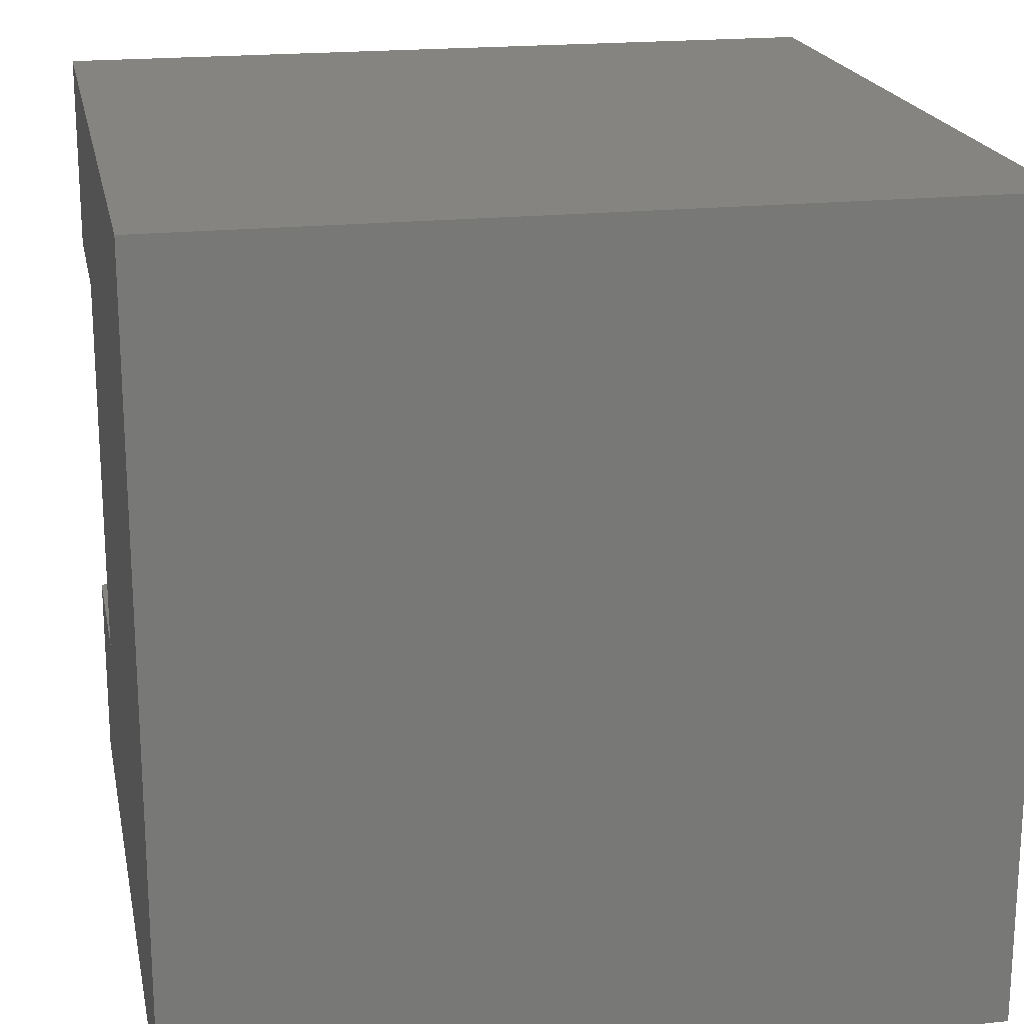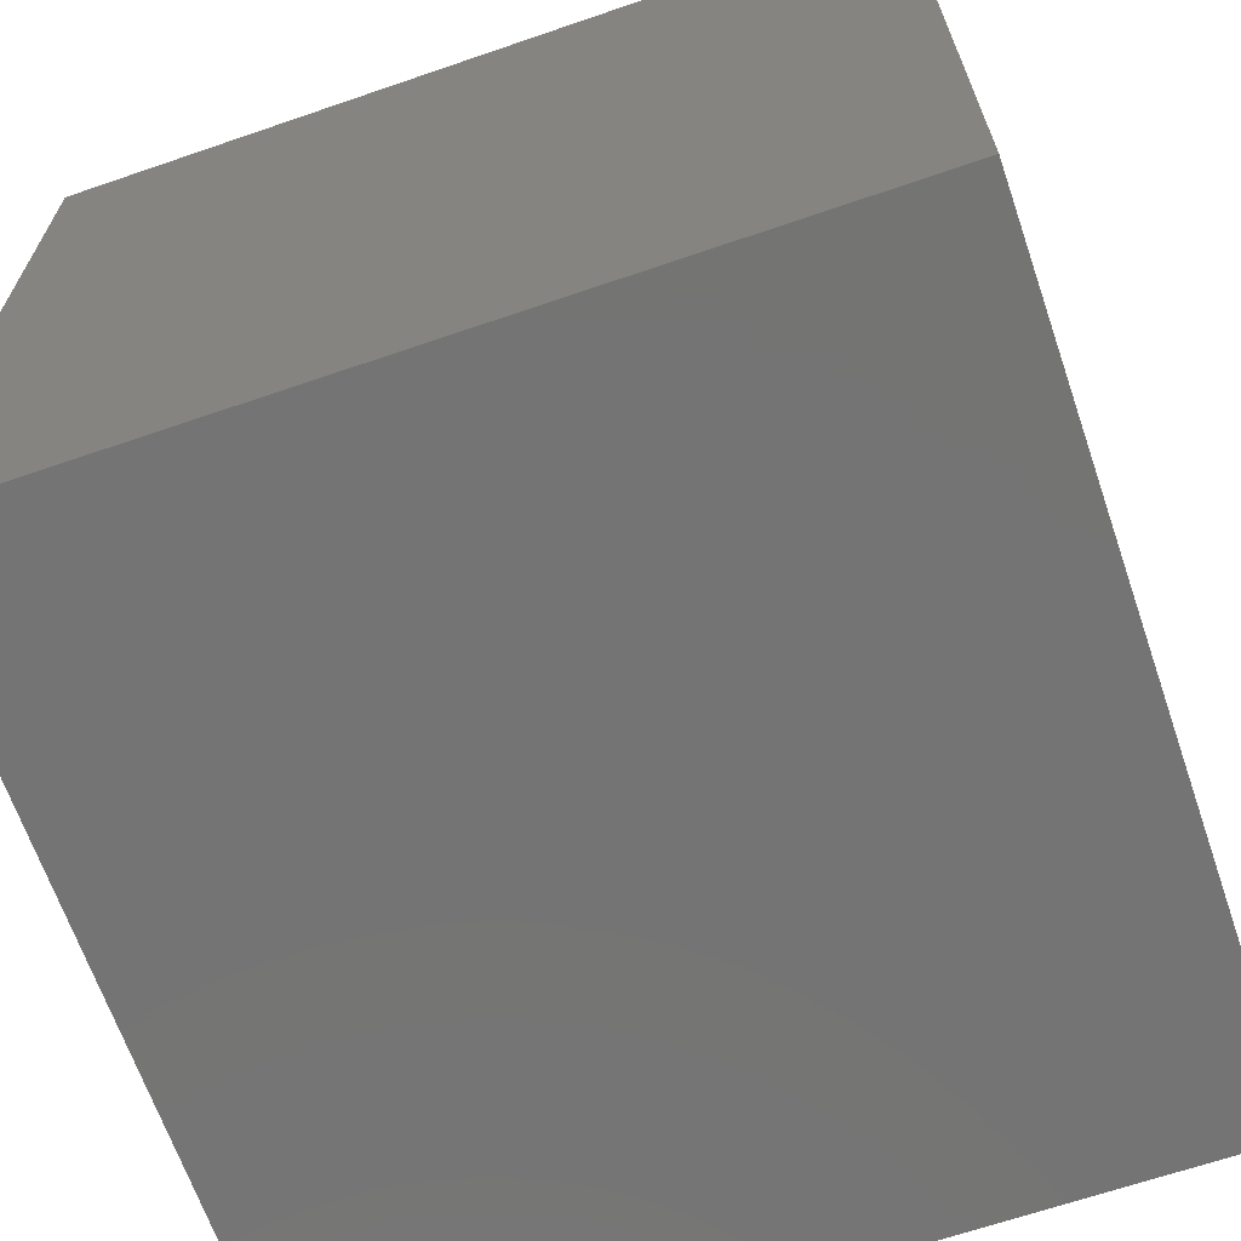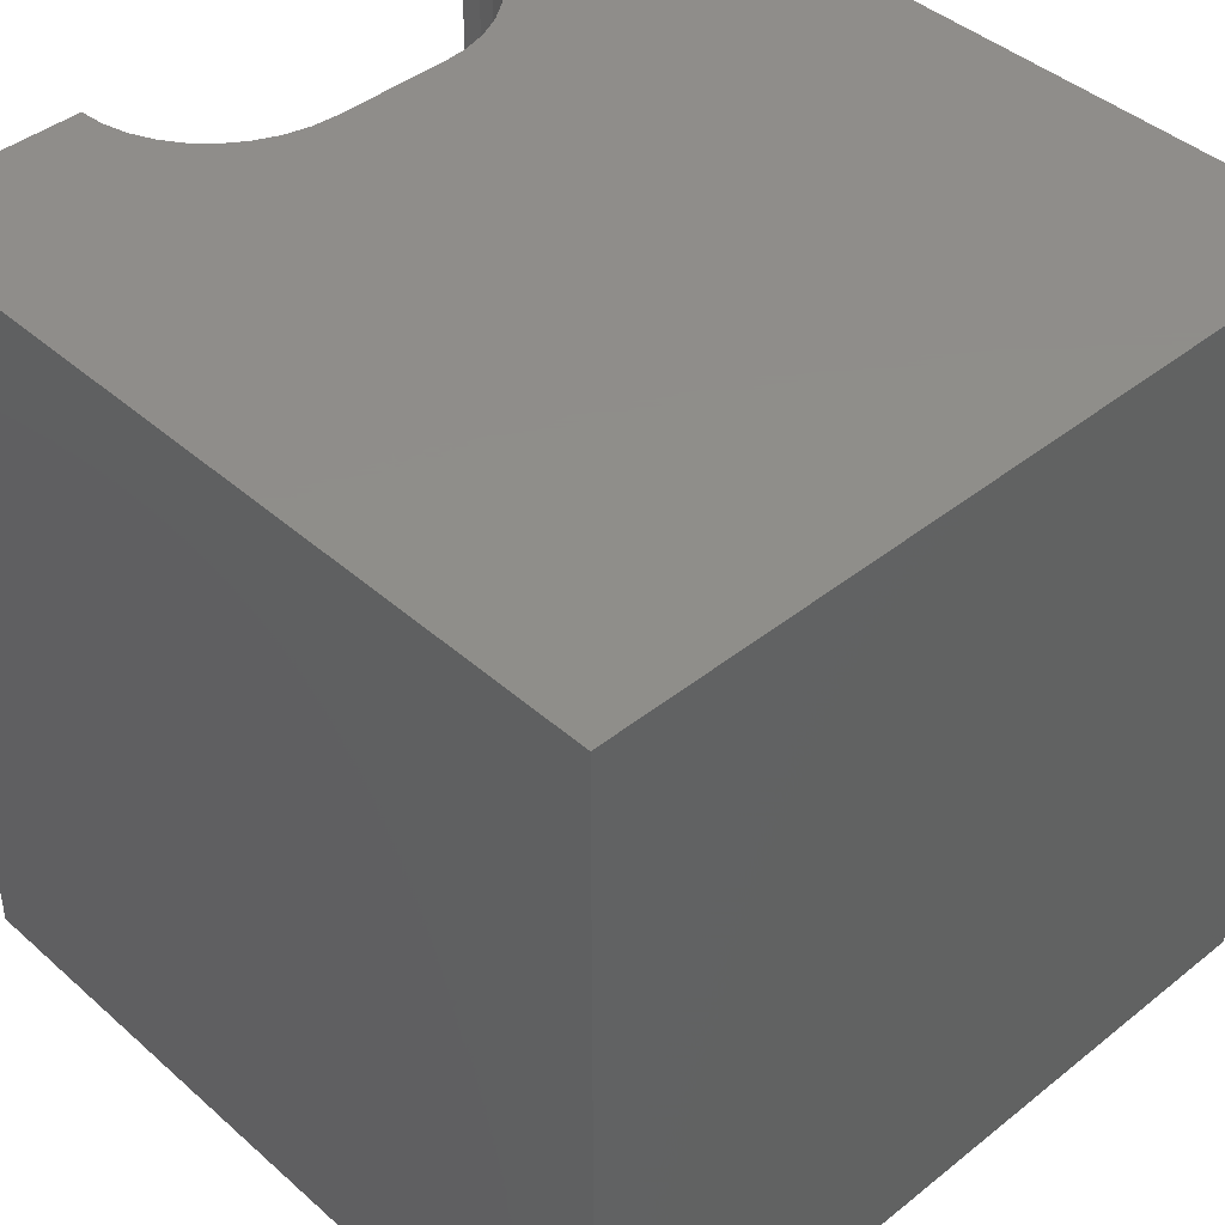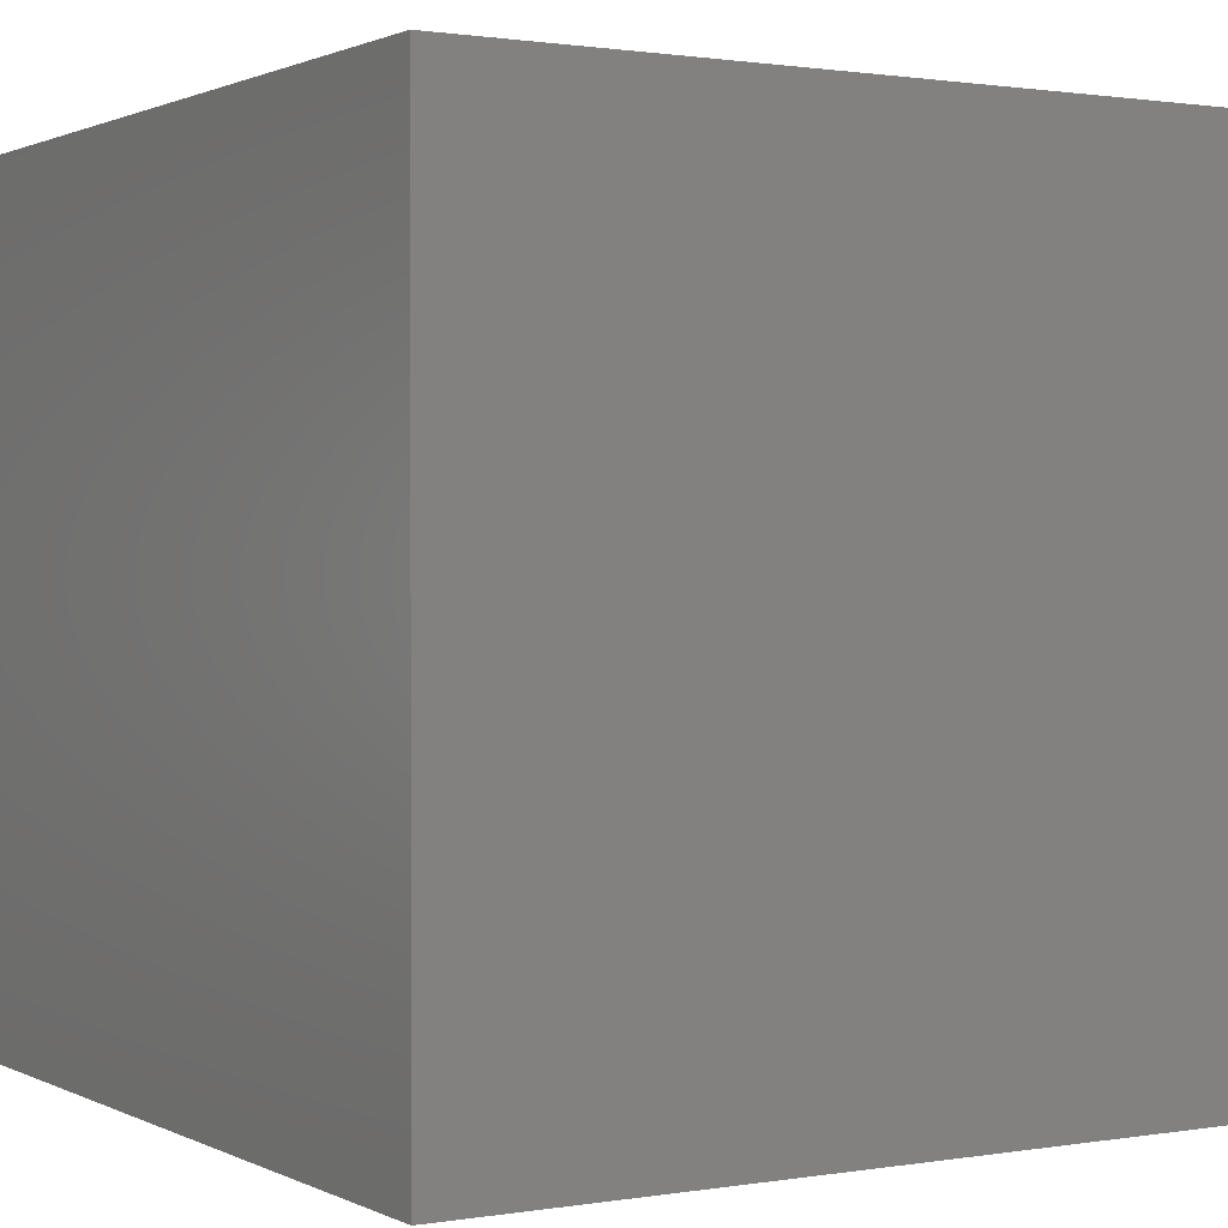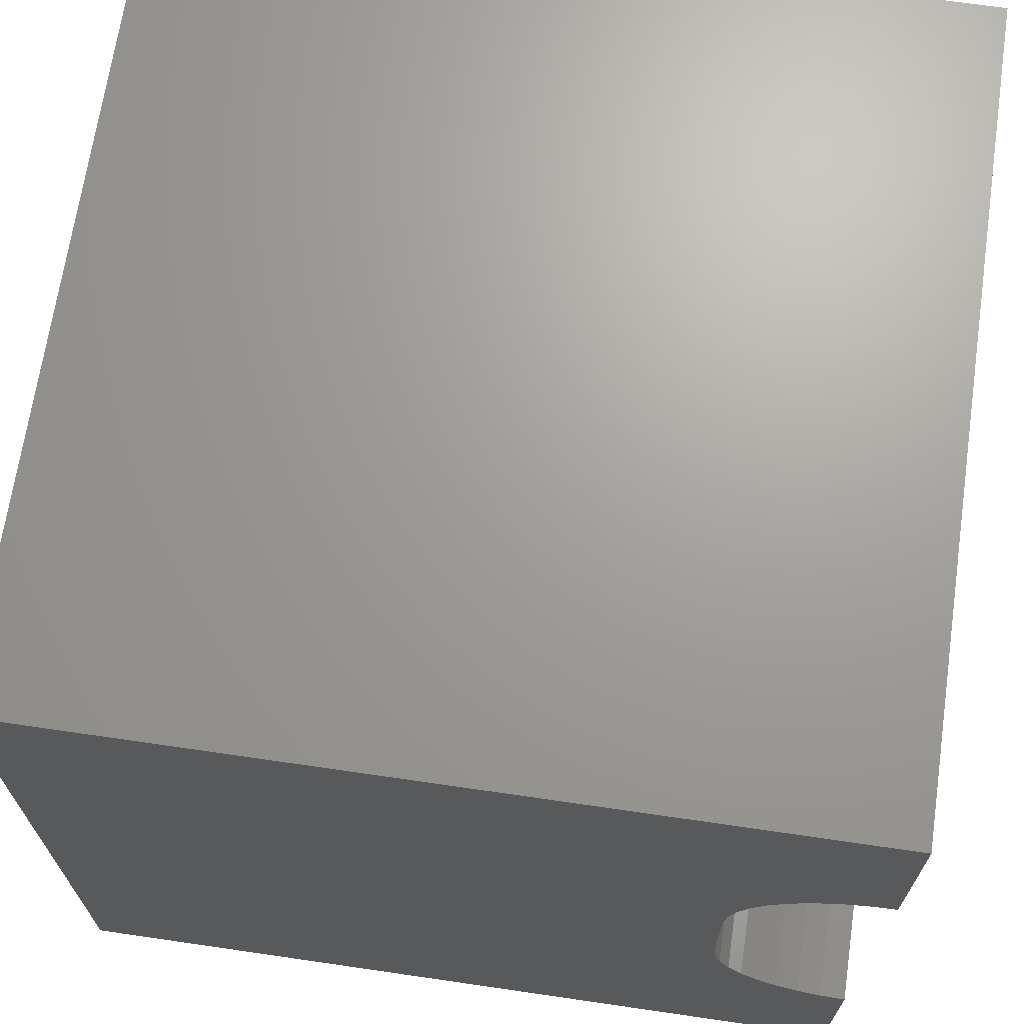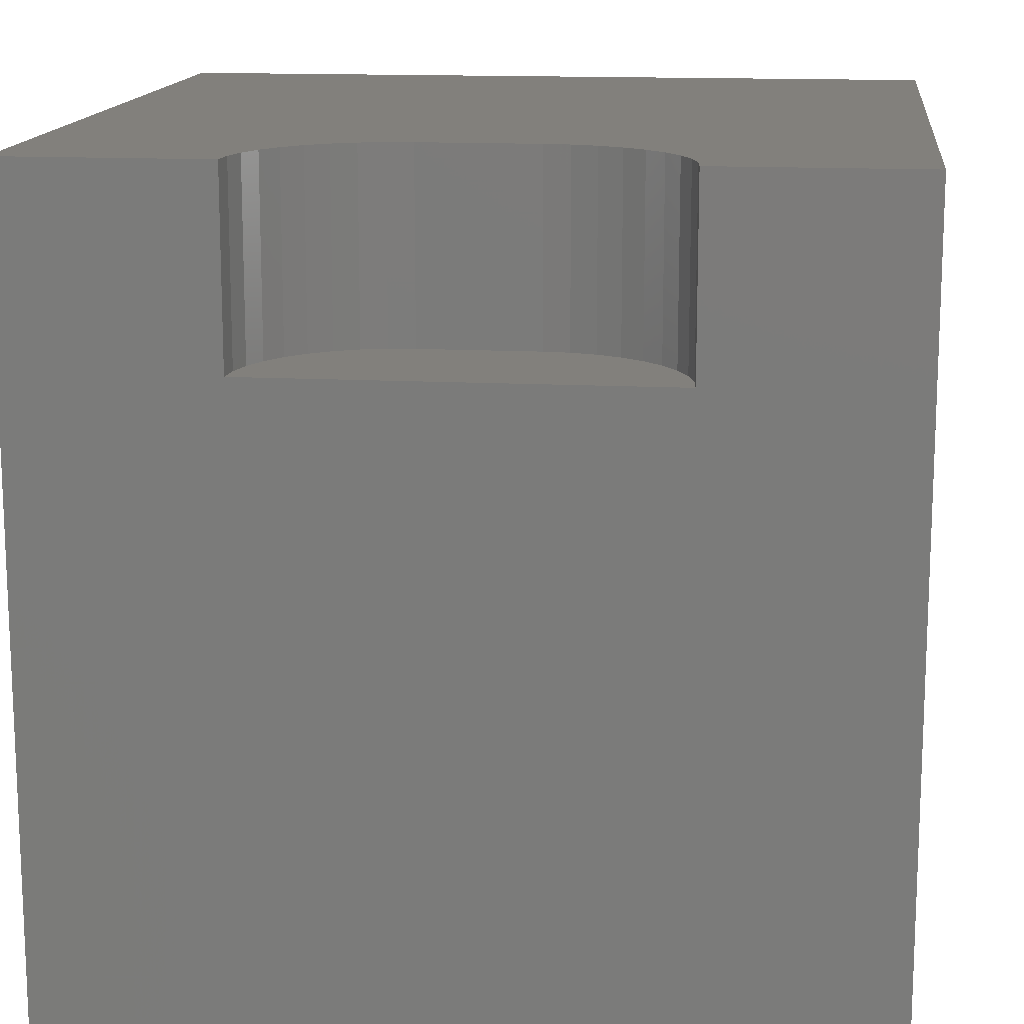
<metadata>
{"format":"stl","ext":"stl","renderer":"f3d","projection":"perspective","resolution":1024,"background":"white","views":[{"elev":19.6,"azim":168.8,"up":"+Y"},{"elev":-66.4,"azim":-161.0,"up":"+Y"},{"elev":42.5,"azim":-133.6,"up":"+Z"},{"elev":1.1,"azim":-31.1,"up":"+Z"},{"elev":68.5,"azim":8.3,"up":"+Y"},{"elev":14.4,"azim":96.6,"up":"+Z"}]}
</metadata>
<code>
# stl→obj: 48 verts, 92 faces
v 0 10 10
v 0 10 0
v 0 0 10
v 0 0 0
v 9.688 7.482 10
v 10 7.509 10
v 10 10 10
v 10 2.491 10
v 9.688 2.518 10
v 10 0 10
v 9.386 2.599 10
v 9.103 2.731 10
v 8.846 2.911 10
v 8.233 6.026 10
v 8.314 6.328 10
v 8.446 6.612 10
v 8.625 6.868 10
v 8.625 3.132 10
v 8.446 3.388 10
v 8.314 3.672 10
v 8.233 3.974 10
v 8.205 4.285 10
v 8.205 5.715 10
v 8.846 7.089 10
v 9.103 7.269 10
v 9.386 7.401 10
v 10 7.509 7.687
v 10 2.491 7.687
v 10 0 0
v 10 10 0
v 8.205 4.285 7.687
v 8.233 3.974 7.687
v 8.314 3.672 7.687
v 8.446 3.388 7.687
v 8.625 3.132 7.687
v 8.846 2.911 7.687
v 9.103 2.731 7.687
v 9.386 2.599 7.687
v 9.688 2.518 7.687
v 9.688 7.482 7.687
v 9.386 7.401 7.687
v 9.103 7.269 7.687
v 8.846 7.089 7.687
v 8.625 6.868 7.687
v 8.446 6.612 7.687
v 8.314 6.328 7.687
v 8.233 6.026 7.687
v 8.205 5.715 7.687
f 1 2 3
f 3 2 4
f 5 6 7
f 8 9 10
f 10 9 11
f 10 11 3
f 3 11 12
f 3 12 13
f 14 15 1
f 1 15 16
f 1 16 17
f 13 18 3
f 3 18 19
f 3 19 20
f 20 21 3
f 3 21 22
f 3 22 1
f 1 22 23
f 1 23 14
f 17 24 1
f 1 24 25
f 1 25 7
f 7 25 26
f 7 26 5
f 7 6 27
f 8 10 28
f 28 10 29
f 28 29 27
f 27 29 30
f 27 30 7
f 2 30 4
f 4 30 29
f 7 30 1
f 1 30 2
f 29 10 4
f 4 10 3
f 31 22 21
f 31 21 32
f 32 21 20
f 32 20 33
f 33 20 19
f 33 19 34
f 34 19 18
f 34 18 35
f 35 18 13
f 35 13 36
f 36 13 12
f 36 12 37
f 37 12 11
f 37 11 38
f 38 11 9
f 38 9 39
f 39 9 8
f 39 8 28
f 27 6 5
f 27 5 40
f 40 5 26
f 40 26 41
f 41 26 25
f 41 25 42
f 42 25 24
f 42 24 43
f 43 24 17
f 43 17 44
f 44 17 16
f 44 16 45
f 45 16 15
f 45 15 46
f 46 15 14
f 46 14 47
f 47 14 23
f 47 23 48
f 46 42 45
f 45 42 43
f 45 43 44
f 40 41 48
f 48 41 42
f 48 42 47
f 47 42 46
f 32 33 31
f 31 33 34
f 31 34 35
f 35 36 31
f 31 36 37
f 31 37 38
f 38 39 31
f 31 39 28
f 31 28 48
f 48 28 27
f 48 27 40
f 31 48 22
f 22 48 23

</code>
